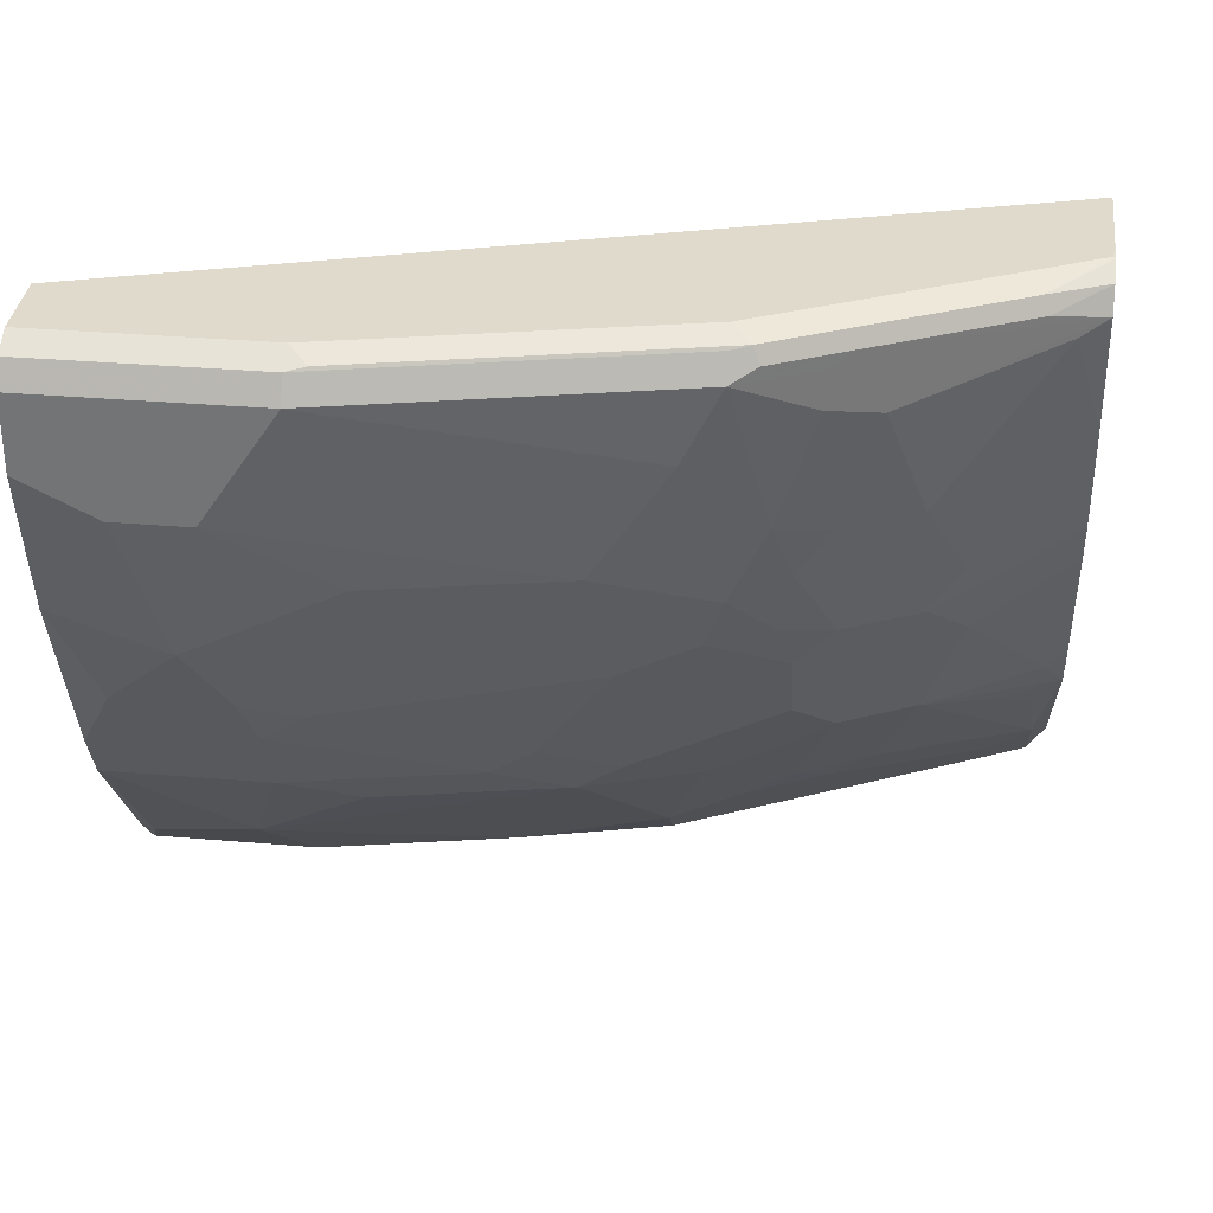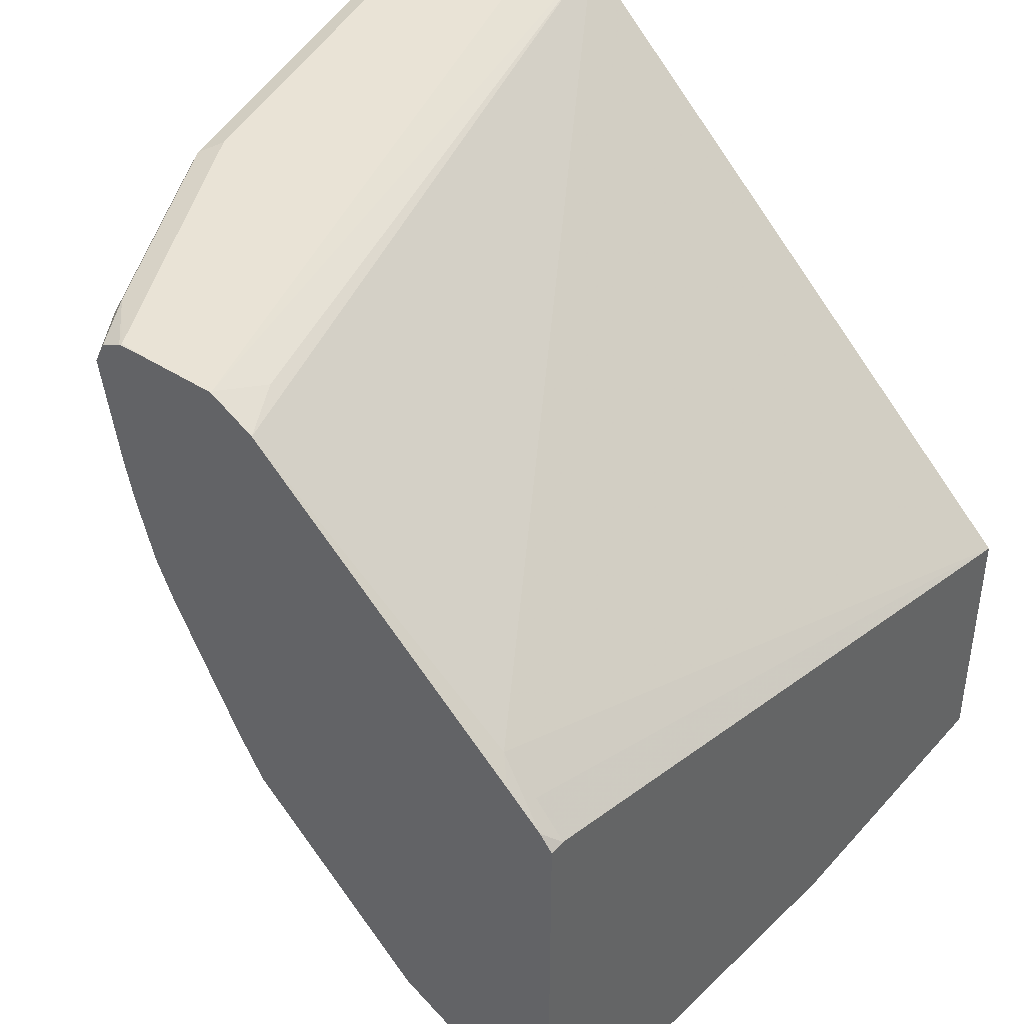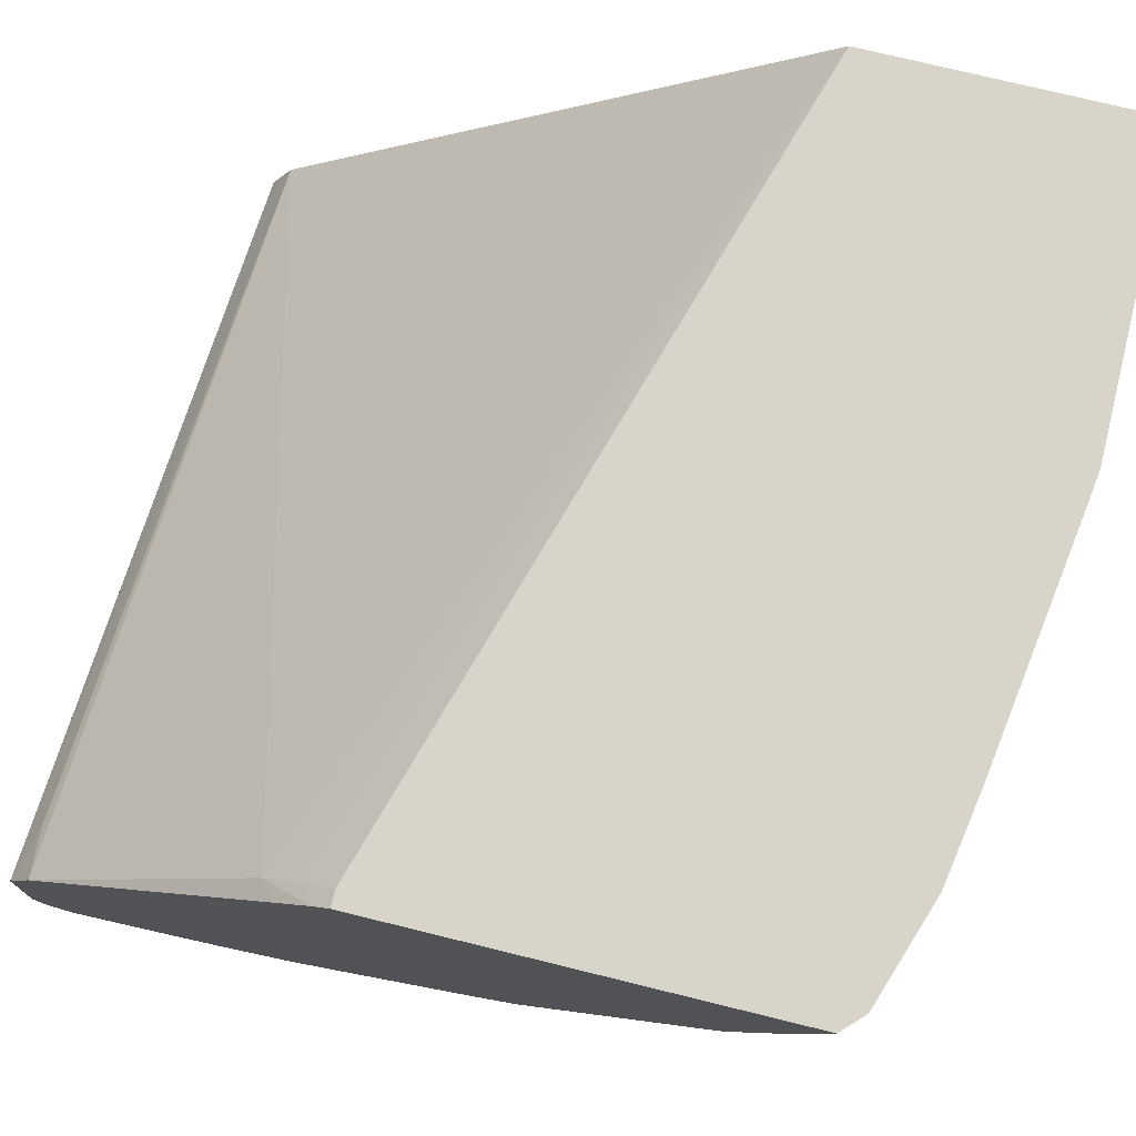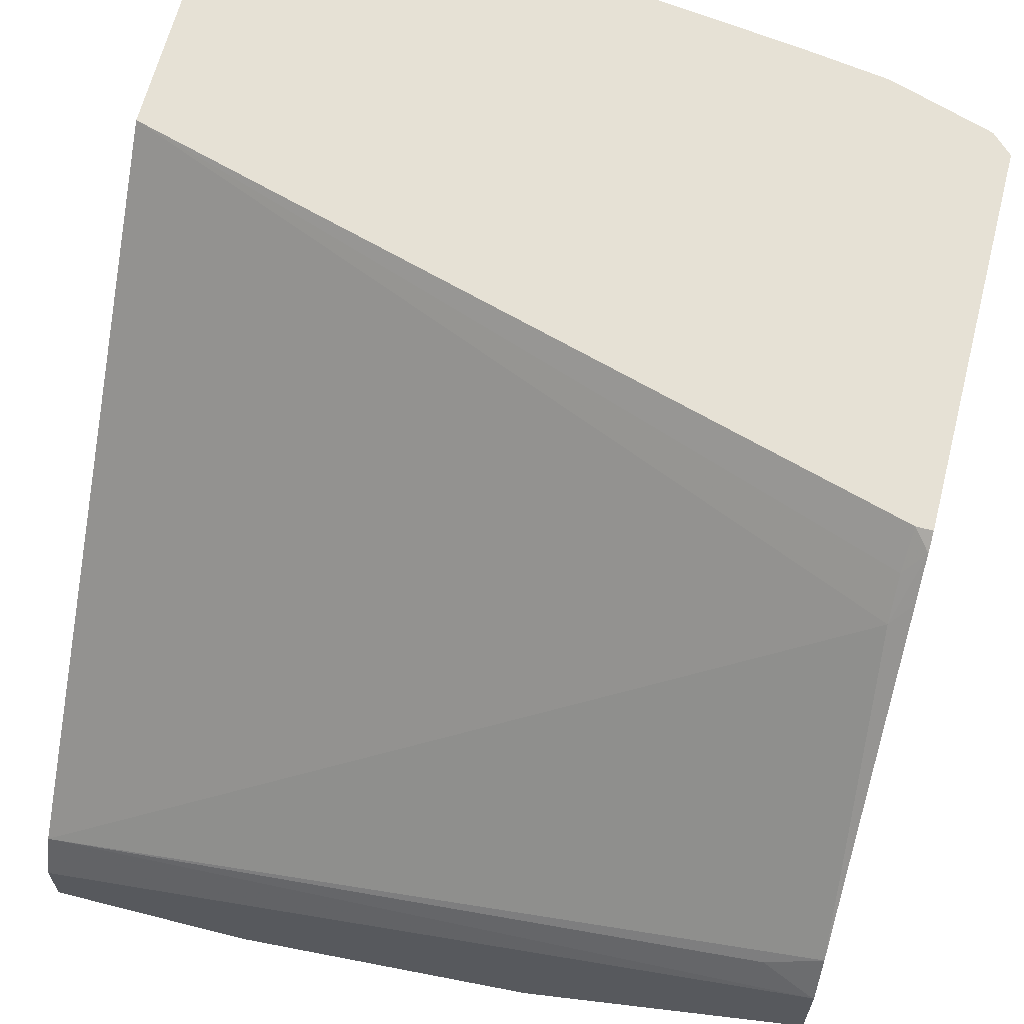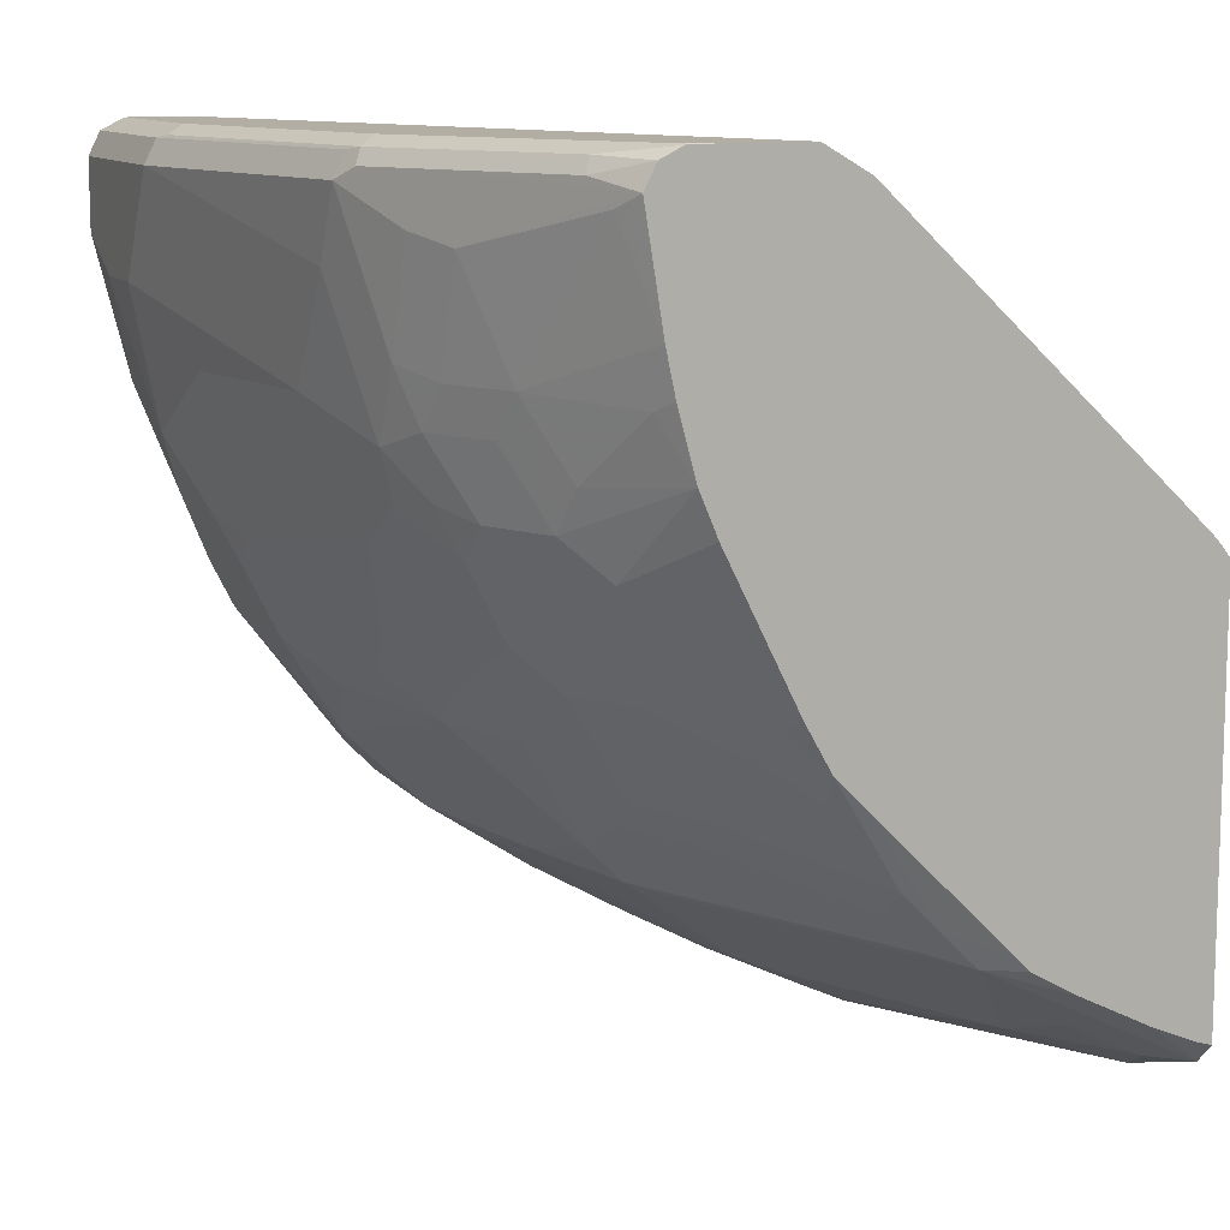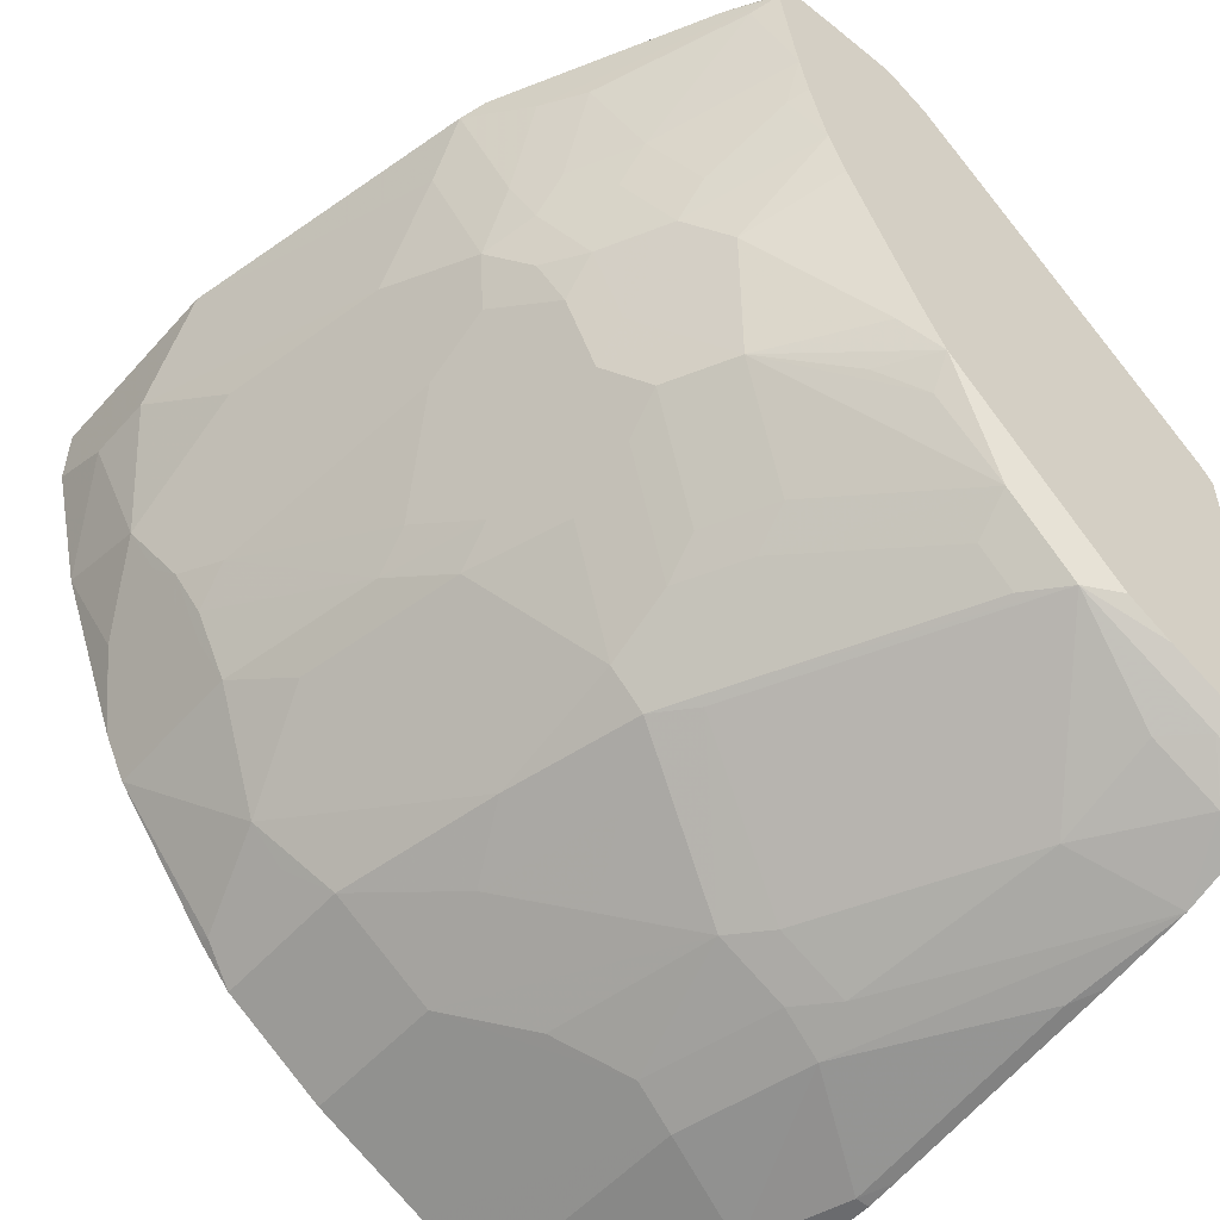
<metadata>
{"format":"obj","ext":"obj","renderer":"f3d","projection":"perspective","resolution":1024,"background":"white","views":[{"elev":33.0,"azim":-173.3,"up":"+Y"},{"elev":42.2,"azim":-52.1,"up":"+Y"},{"elev":74.8,"azim":-76.2,"up":"+Z"},{"elev":64.6,"azim":-165.6,"up":"+Z"},{"elev":10.9,"azim":-112.6,"up":"+Y"},{"elev":-53.4,"azim":-130.7,"up":"+Y"}]}
</metadata>
<code>
v -0.4754 -0.1829 -0.5277
v -0.4754 -0.18 -0.5373
v -0.4728 -0.1855 -0.5277
v -0.4754 0.05321 -0.5277
v -0.4633 -0.1951 -0.5277
v -0.4754 -0.1696 -0.5616
v -0.4658 0.05321 -0.5277
v -0.4754 0.06285 -0.5353
v -0.4641 -0.1753 -0.5672
v -0.4434 -0.1959 -0.5466
v -0.4013 -0.2157 -0.5277
v -0.4754 -0.149 -0.6029
v -0.4641 0.07215 -0.5466
v -0.0001988 -0.0849 -0.5277
v -0.4641 0.0928 -0.5672
v -0.4754 0.08296 -0.5564
v -0.4641 -0.134 -0.6498
v -0.4434 -0.1753 -0.5879
v -0.3816 -0.1959 -0.5879
v -0.2578 -0.2166 -0.6085
v -0.2269 -0.2269 -0.5982
v -0.33 -0.2269 -0.5363
v -0.3482 -0.2245 -0.5277
v -0.4754 -0.134 -0.6291
v -0.0001988 -0.2475 -0.5277
v -0.0001988 0.2338 -0.8594
v -0.4754 0.2325 -0.7163
v -0.4754 -0.1247 -0.6385
v -0.4641 -0.1134 -0.6704
v -0.44 -0.1306 -0.667
v -0.3988 -0.1306 -0.6876
v -0.3163 -0.1306 -0.7288
v -0.3403 -0.134 -0.7117
v -0.2578 -0.1959 -0.6498
v -0.2338 -0.2131 -0.6257
v -0.1444 -0.2269 -0.6188
v -0.1238 -0.2475 -0.5569
v -0.1857 -0.2475 -0.5363
v -0.1513 -0.2131 -0.6463
v -0.2039 -0.2451 -0.5277
v -0.1857 -0.2475 -0.5277
v -0.0001988 -0.2475 -0.5569
v -0.0001988 0.2475 -0.8869
v -0.4744 0.2475 -0.7425
v -0.4434 0.2372 -0.7323
v -0.4754 0.2465 -0.7406
v -0.4754 -0.1134 -0.6498
v -0.44 -0.11 -0.6876
v -0.4754 -0.05156 -0.7117
v -0.4641 -0.0928 -0.691
v -0.3575 -0.11 -0.7288
v -0.275 -0.1306 -0.7494
v -0.299 -0.134 -0.7323
v -0.275 -0.11 -0.77
v -0.2338 -0.1925 -0.667
v -0.1375 -0.22 -0.6326
v -0.08254 -0.1856 -0.7013
v -0.0001988 -0.2062 -0.6602
v -0.0001988 -0.2269 -0.6188
v -0.1306 -0.1925 -0.6876
v -0.08942 -0.1719 -0.7288
v -0.0001988 0.2475 -0.9282
v -0.4754 0.2475 -0.7425
v -0.3575 -0.08936 -0.7494
v -0.4754 -0.03092 -0.7323
v -0.4607 -0.04812 -0.7288
v -0.4022 -0.01027 -0.7941
v -0.3816 -0.07215 -0.7528
v -0.3163 -0.08936 -0.77
v -0.1926 -0.1306 -0.77
v -0.2338 -0.1512 -0.7288
v -0.2956 -0.04812 -0.8113
v -0.2338 -0.04812 -0.8319
v -0.06877 -0.08936 -0.8319
v -0.1926 -0.1719 -0.7082
v -0.0001988 -0.1856 -0.7013
v -0.1513 -0.1512 -0.7494
v -0.08942 -0.1306 -0.7907
v -0.0001988 -0.1719 -0.7288
v -0.1238 0.2475 -0.9282
v -0.0001988 0.2406 -0.9419
v -0.4754 0.2475 -0.7838
v -0.3403 -0.07215 -0.7735
v -0.4754 -0.004652 -0.7472
v -0.4641 -0.01027 -0.7528
v -0.4434 -0.03092 -0.7528
v -0.3816 0.01027 -0.8147
v -0.3403 0.01027 -0.8354
v -0.361 -0.01027 -0.8147
v -0.4228 0.05156 -0.8147
v -0.3369 -0.02748 -0.8113
v -0.2578 -0.03092 -0.8354
v -0.1926 -0.02748 -0.8526
v -0.1306 -0.04812 -0.8526
v -0.08942 -0.02748 -0.8732
v -0.0001988 -0.02748 -0.8732
v -0.006898 -0.11 -0.8113
v -0.06877 -0.11 -0.8113
v -0.0001988 -0.1306 -0.7907
v -0.3094 0.2475 -0.8869
v -0.1238 0.2406 -0.9419
v -0.1341 0.2423 -0.9385
v -0.3197 0.2423 -0.8973
v -0.0001988 0.2269 -0.9488
v -0.4754 0.2471 -0.8044
v -0.4744 0.2475 -0.8044
v -0.4754 0.03659 -0.7678
v -0.4641 0.03092 -0.7735
v -0.4022 0.07215 -0.8354
v -0.361 0.03092 -0.8354
v -0.2578 0.01027 -0.856
v -0.361 0.07215 -0.856
v -0.3403 0.05156 -0.856
v -0.299 0.07215 -0.8766
v -0.4641 0.07215 -0.7941
v -0.4754 0.1021 -0.7988
v -0.2166 -0.01027 -0.856
v -0.1135 0.03092 -0.8973
v -0.08942 0.01371 -0.8938
v -0.08254 0 -0.8869
v -0.0001988 -0.02074 -0.8766
v -0.0001988 -0.1033 -0.8147
v -0.0001988 -0.1081 -0.8108
v -0.4332 0.2475 -0.8251
v -0.3094 0.2406 -0.9007
v -0.1238 0.2269 -0.9488
v -0.4434 0.2423 -0.8354
v -0.3094 0.2269 -0.9076
v -0.3231 0.2338 -0.9007
v -0.3644 0.2338 -0.8801
v -0.0001988 0.1856 -0.9488
v -0.4754 0.247 -0.8054
v -0.4754 0.07782 -0.7885
v -0.4194 0.09624 -0.8319
v -0.3988 0.1375 -0.8526
v -0.3816 0.1134 -0.856
v -0.2578 0.05156 -0.8766
v -0.3403 0.1134 -0.8766
v -0.3094 0.1031 -0.8869
v -0.3334 0.07903 -0.8698
v -0.3163 0.07559 -0.8732
v -0.2681 0.08247 -0.8869
v -0.2269 0.06188 -0.8869
v -0.4641 0.134 -0.8147
v -0.4754 0.1397 -0.8091
v -0.196 0.07215 -0.8973
v -0.09287 0.07215 -0.9179
v -0.08254 0.04124 -0.9076
v -0.06877 0.055 -0.9144
v -0.0001988 0 -0.8869
v -0.08254 0.165 -0.9488
v -0.2888 0.1856 -0.9076
v -0.4754 0.2408 -0.8179
v -0.4469 0.2338 -0.8388
v -0.3506 0.2062 -0.8869
v -0.3506 0.2269 -0.8869
v -0.33 0.1444 -0.8869
v -0.4754 0.2274 -0.8246
v -0.0001988 0.1031 -0.9282
v -0.04128 0.165 -0.9488
v -0.3575 0.1375 -0.8732
v -0.4754 0.164 -0.8142
v -0.4607 0.22 -0.8319
v -0.3781 0.1994 -0.8732
v -0.2475 0.1238 -0.9076
v -0.2372 0.0928 -0.8973
v -0.1444 0.1238 -0.9282
v -0.06188 0.08247 -0.9282
v -0.02067 0.04124 -0.9076
v -0.01378 0.02748 -0.9007
f 93 95 94
f 92 111 117
f 93 119 95
f 93 118 119
f 93 117 118
f 92 117 93
f 90 116 109
f 88 111 92
f 90 108 115
f 88 114 111
f 88 113 114
f 88 112 113
f 88 110 112
f 88 91 89
f 87 110 88
f 95 119 120
f 90 115 116
f 95 120 121
f 104 151 126
f 96 122 97
f 106 124 127
f 105 106 132
f 87 109 110
f 104 160 151
f 104 131 160
f 103 130 127
f 103 129 130
f 103 128 129
f 103 125 128
f 103 127 124
f 101 128 125
f 101 126 128
f 101 103 102
f 101 125 103
f 100 103 124
f 97 123 99
f 97 122 123
f 95 121 96
f 87 90 109
f 73 94 74
f 84 108 85
f 70 74 78
f 70 77 71
f 70 78 77
f 69 91 72
f 69 83 91
f 67 90 87
f 67 85 90
f 67 83 68
f 67 89 83
f 67 88 89
f 67 87 88
f 66 86 67
f 65 86 66
f 65 67 86
f 65 85 67
f 65 84 85
f 64 83 69
f 71 77 75
f 72 91 88
f 72 88 73
f 73 88 92
f 84 107 108
f 83 89 91
f 82 106 105
f 81 126 101
f 81 104 126
f 80 103 100
f 80 102 103
f 80 101 102
f 85 108 90
f 78 97 99
f 74 98 78
f 74 97 98
f 74 96 97
f 74 95 96
f 74 94 95
f 106 127 132
f 73 93 94
f 73 92 93
f 78 98 97
f 107 133 115
f 114 142 143
f 109 112 110
f 142 146 143
f 139 152 165
f 139 157 152
f 139 141 140
f 139 146 142
f 139 166 146
f 139 167 166
f 139 165 167
f 138 157 139
f 138 161 157
f 135 164 161
f 135 163 164
f 135 162 163
f 135 144 162
f 135 138 136
f 135 161 138
f 134 144 135
f 144 145 162
f 131 159 160
f 146 166 147
f 147 167 168
f 64 68 83
f 158 163 162
f 158 164 163
f 155 164 158
f 155 161 164
f 155 157 161
f 155 158 156
f 153 154 158
f 151 167 165
f 151 168 167
f 151 160 168
f 150 170 159
f 150 169 170
f 149 168 169
f 149 169 150
f 148 168 149
f 147 168 148
f 147 166 167
f 130 158 154
f 130 156 158
f 128 157 155
f 115 133 116
f 114 143 137
f 159 170 169
f 114 139 142
f 114 141 139
f 113 141 114
f 113 140 141
f 112 140 113
f 112 139 140
f 112 138 139
f 112 136 138
f 111 137 117
f 111 114 137
f 109 136 112
f 109 135 136
f 109 134 135
f 109 116 134
f 116 144 134
f 116 145 144
f 117 137 118
f 118 137 143
f 128 152 157
f 128 130 129
f 128 156 130
f 128 155 156
f 127 154 153
f 127 130 154
f 127 153 132
f 126 152 128
f 107 115 108
f 126 165 152
f 120 150 121
f 120 149 150
f 120 148 149
f 119 148 120
f 118 148 119
f 118 147 148
f 118 146 147
f 118 143 146
f 126 151 165
f 62 101 80
f 14 121 150
f 61 99 79
f 14 42 59
f 14 25 42
f 13 14 15
f 12 24 17
f 11 22 23
f 11 21 22
f 11 20 21
f 11 19 20
f 10 18 19
f 10 19 11
f 9 18 10
f 9 17 18
f 8 15 16
f 8 13 15
f 7 14 13
f 7 13 8
f 6 17 9
f 14 59 58
f 6 12 17
f 14 58 76
f 14 79 99
f 17 29 48
f 17 28 29
f 17 24 28
f 15 27 16
f 15 26 27
f 14 26 15
f 14 43 26
f 14 62 43
f 14 81 62
f 14 104 81
f 14 131 104
f 14 159 131
f 14 150 159
f 14 96 121
f 14 122 96
f 14 123 122
f 14 99 123
f 14 76 79
f 17 48 30
f 5 10 11
f 5 6 9
f 1 63 82
f 1 46 63
f 1 27 46
f 1 16 27
f 1 8 16
f 1 4 8
f 1 7 4
f 1 14 7
f 1 25 14
f 1 41 25
f 1 40 41
f 1 23 40
f 1 11 23
f 1 5 11
f 1 3 5
f 1 2 3
f 159 169 168
f 1 82 105
f 5 9 10
f 1 105 132
f 1 153 158
f 4 7 8
f 2 6 5
f 2 5 3
f 1 6 2
f 1 12 6
f 1 24 12
f 1 28 24
f 1 47 28
f 1 49 47
f 1 65 49
f 1 84 65
f 1 107 84
f 1 133 107
f 1 116 133
f 1 145 116
f 1 162 145
f 1 158 162
f 1 132 153
f 17 30 31
f 17 31 32
f 17 32 33
f 50 67 68
f 50 66 67
f 50 65 66
f 48 64 51
f 48 50 64
f 44 63 46
f 43 63 44
f 43 82 63
f 43 106 82
f 43 124 106
f 43 100 124
f 43 80 100
f 43 62 80
f 39 61 56
f 39 60 61
f 39 55 60
f 38 41 40
f 50 68 64
f 36 42 37
f 51 64 69
f 52 54 70
f 61 78 99
f 61 77 78
f 61 75 77
f 57 79 76
f 57 61 79
f 57 76 58
f 56 61 57
f 55 61 60
f 55 75 61
f 55 71 75
f 54 74 70
f 54 73 74
f 54 72 73
f 54 69 72
f 52 55 53
f 52 71 55
f 52 70 71
f 51 69 54
f 36 59 42
f 36 58 59
f 36 57 58
f 25 37 42
f 25 38 37
f 25 41 38
f 22 40 23
f 22 38 40
f 21 39 36
f 21 35 39
f 21 38 22
f 21 37 38
f 21 36 37
f 20 35 21
f 20 55 35
f 20 34 55
f 19 34 20
f 17 19 18
f 17 34 19
f 17 33 34
f 26 43 44
f 26 44 45
f 26 45 27
f 27 45 44
f 36 56 57
f 36 39 56
f 35 55 39
f 34 53 55
f 33 53 34
f 32 54 52
f 32 51 54
f 32 53 33
f 62 81 101
f 32 52 53
f 30 51 31
f 30 48 51
f 29 50 48
f 29 65 50
f 29 49 65
f 29 47 49
f 28 47 29
f 27 44 46
f 31 51 32
f 159 168 160

</code>
